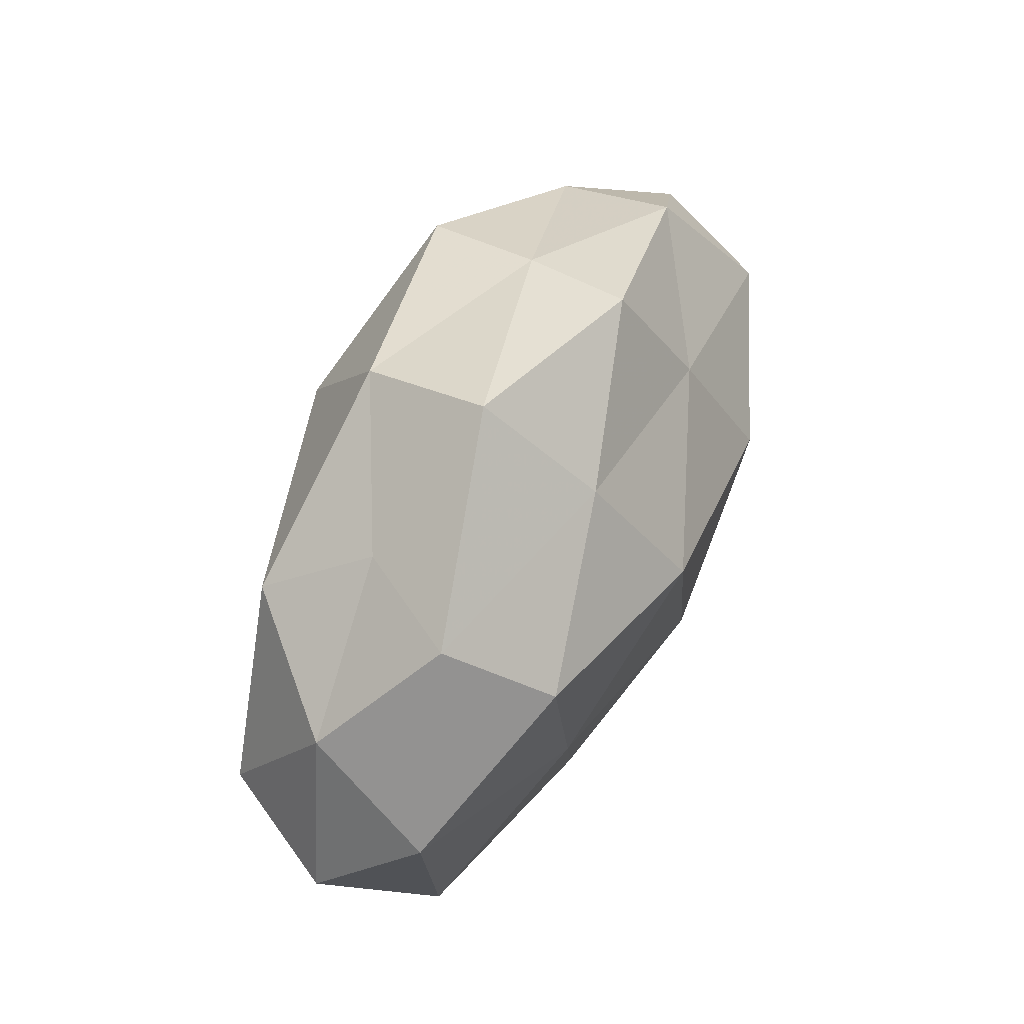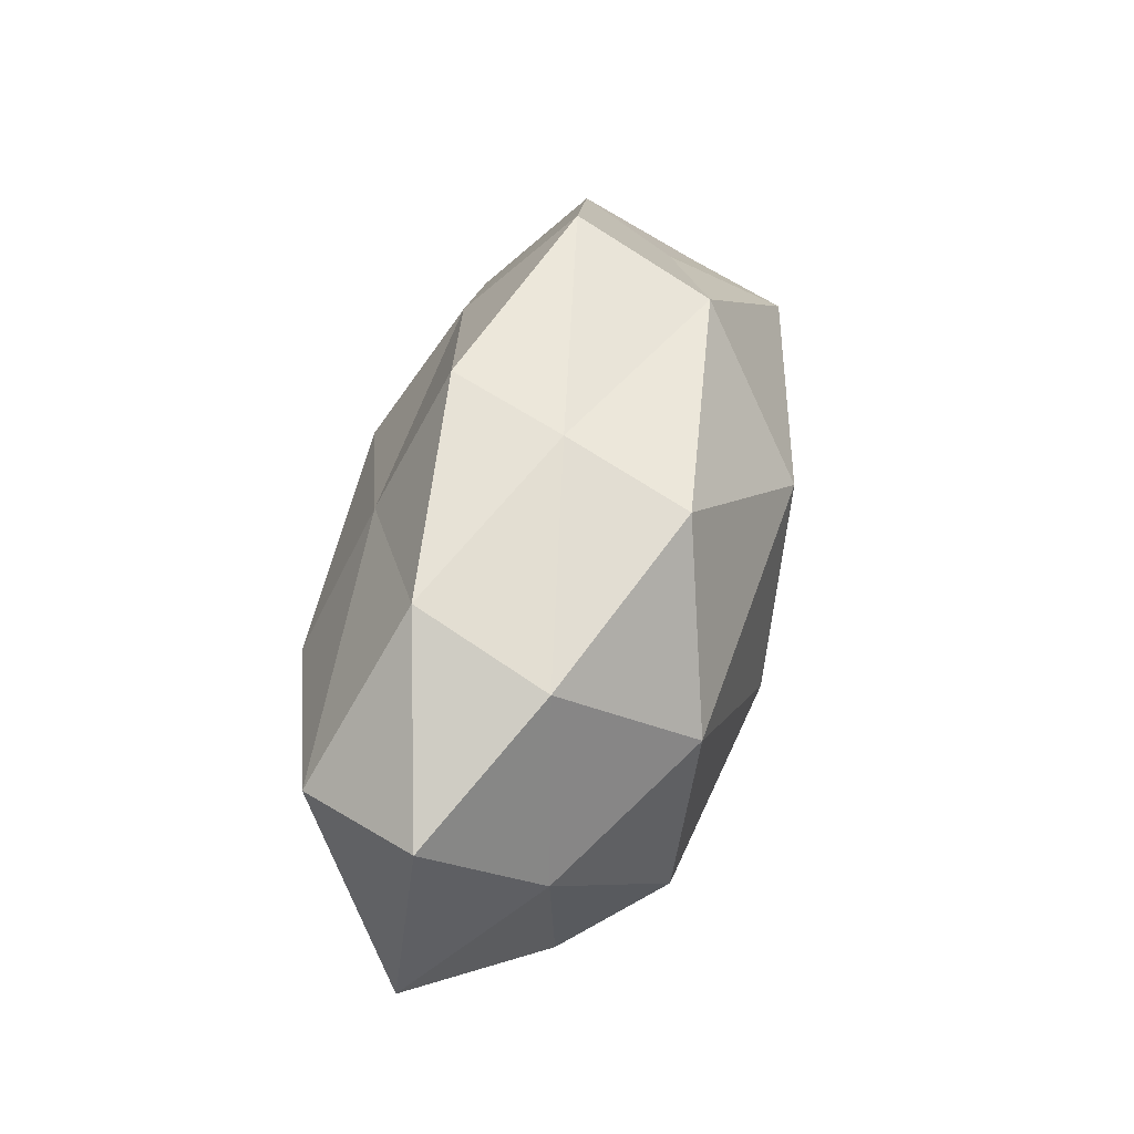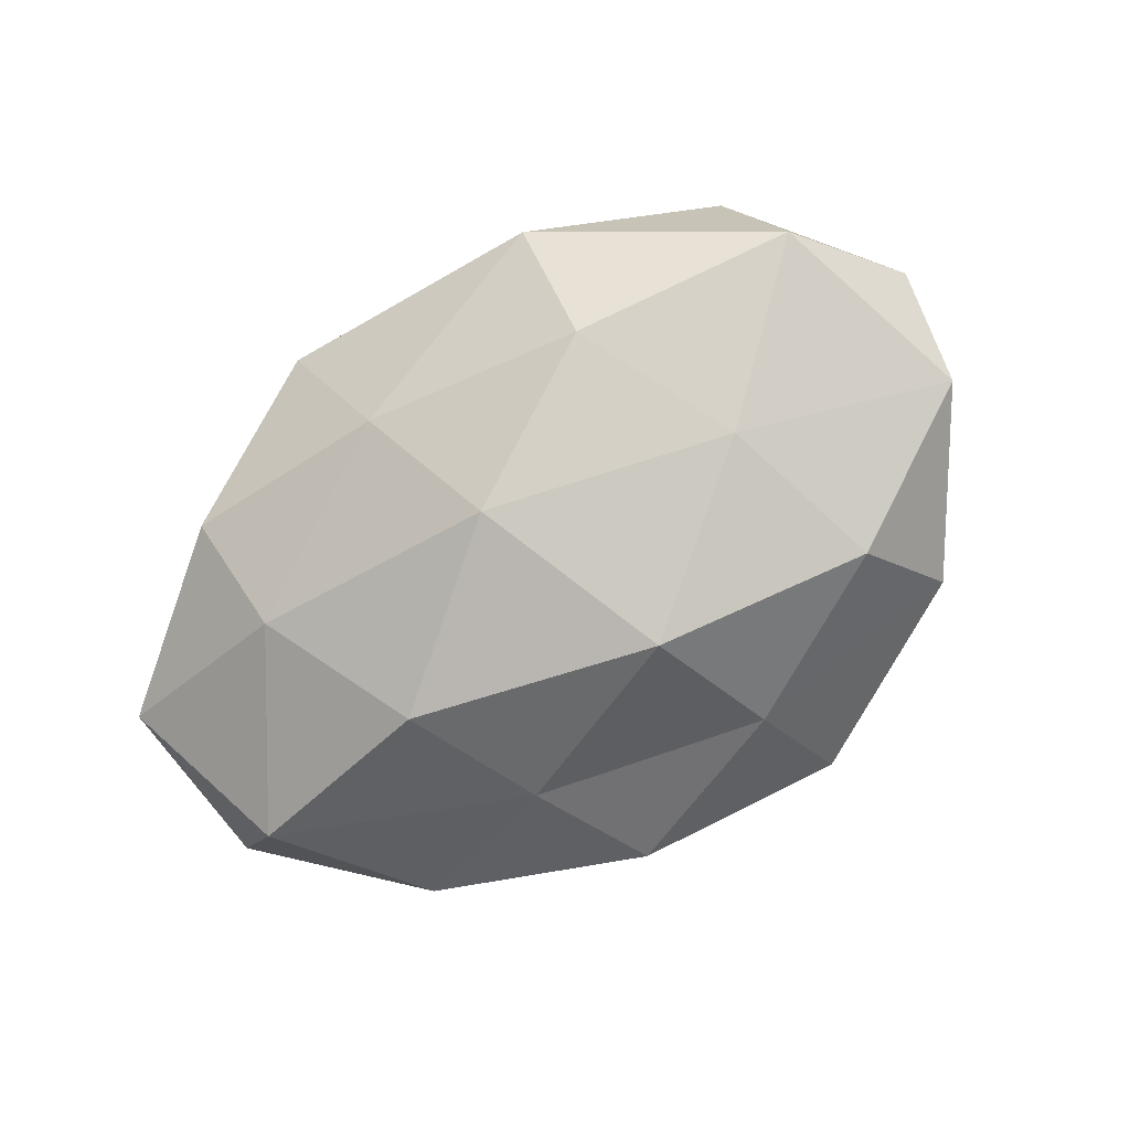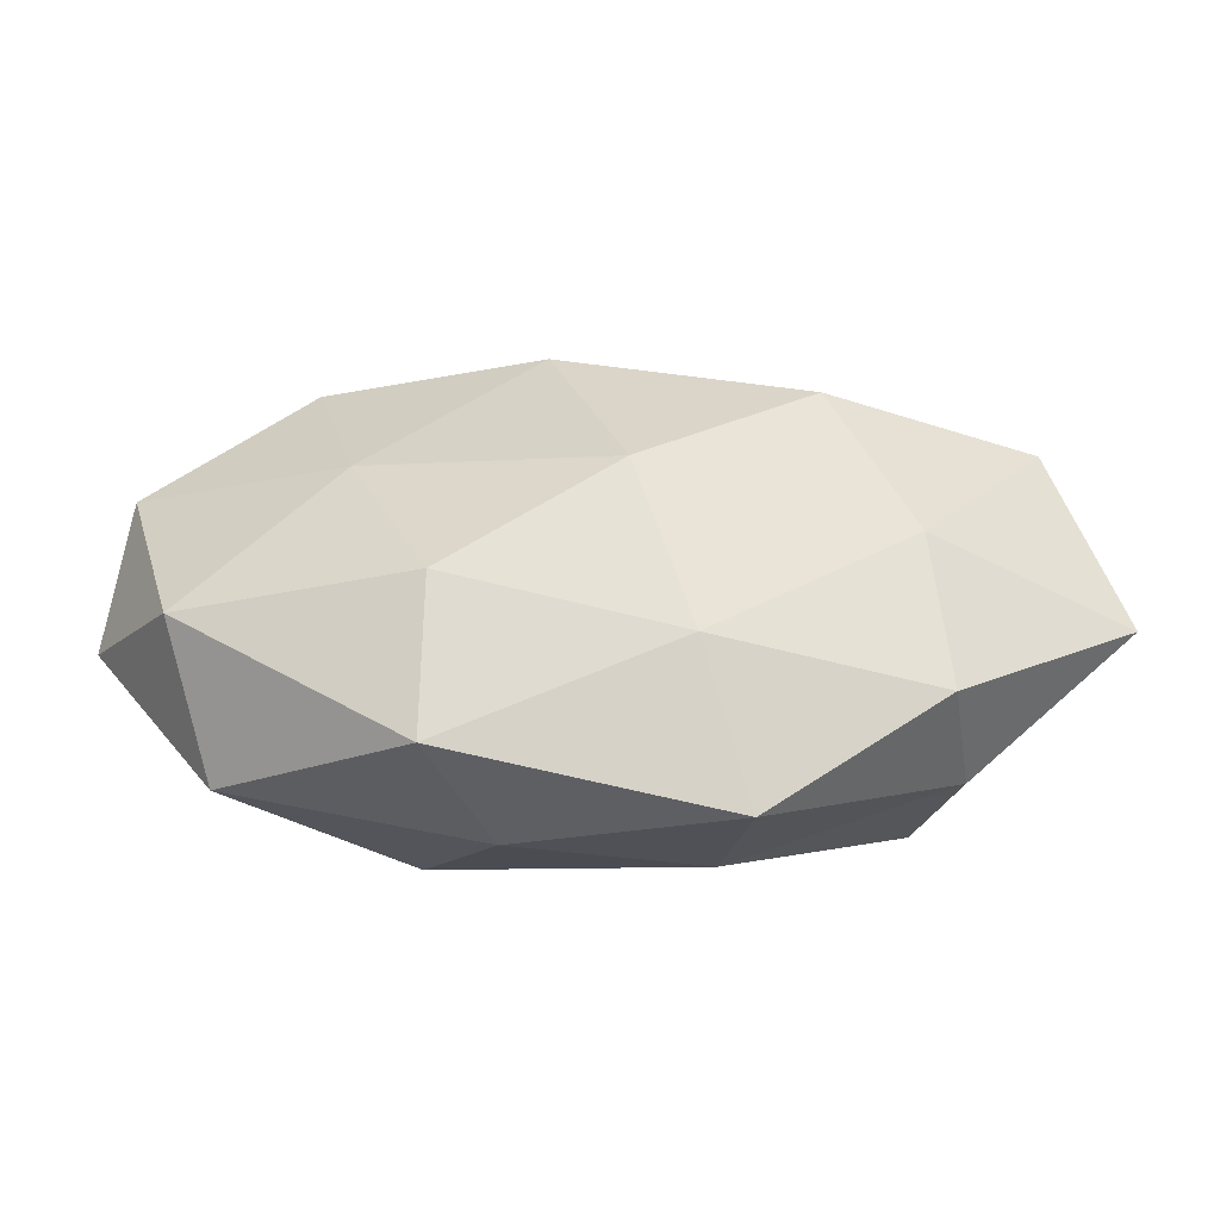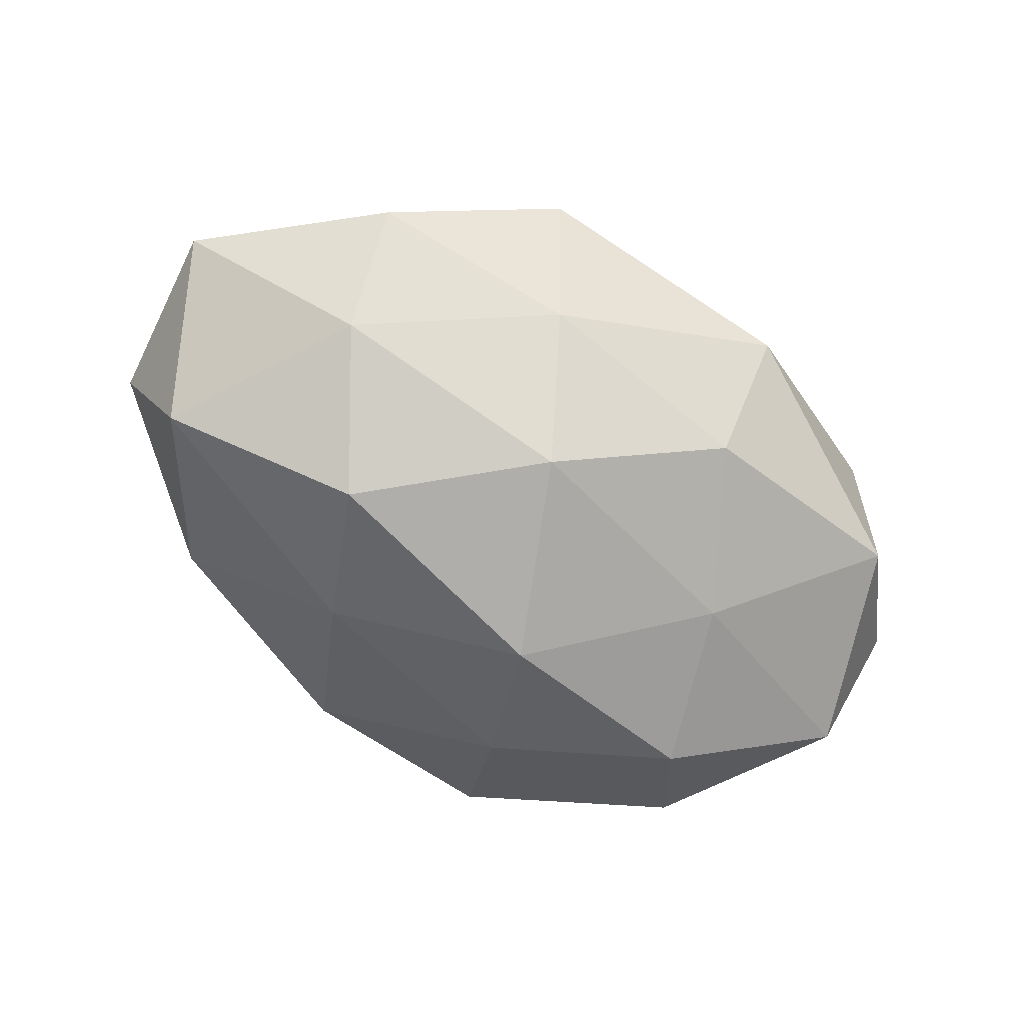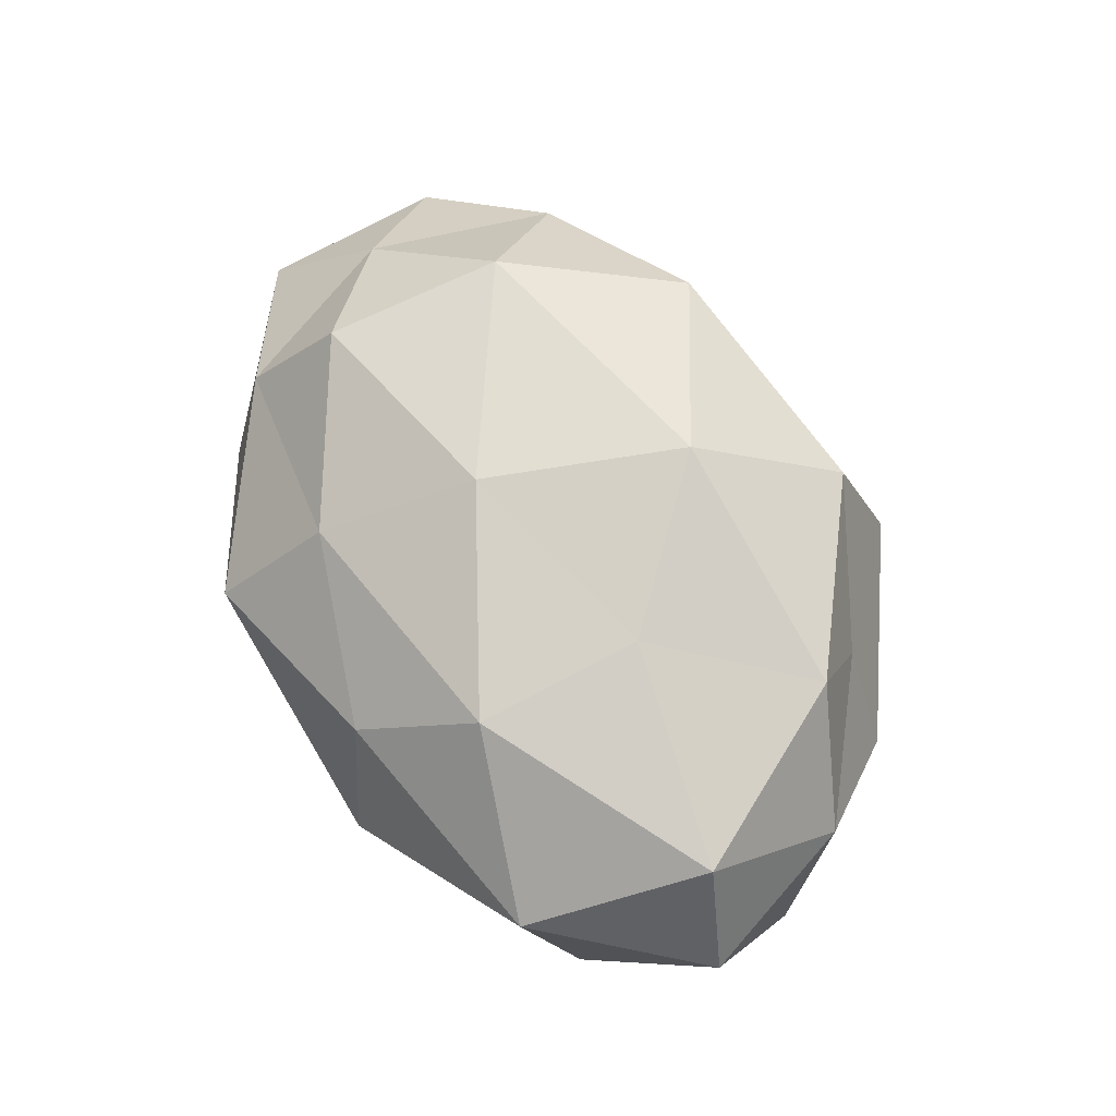
<metadata>
{"format":"obj","ext":"obj","renderer":"f3d","projection":"perspective","resolution":1024,"background":"white","views":[{"elev":53.8,"azim":113.4,"up":"+Y"},{"elev":42.0,"azim":-74.6,"up":"+Y"},{"elev":-79.2,"azim":33.3,"up":"+Z"},{"elev":-65.1,"azim":-179.7,"up":"+Y"},{"elev":-73.6,"azim":-28.4,"up":"+Z"},{"elev":70.8,"azim":62.3,"up":"+Z"}]}
</metadata>
<code>
v -0.002432 -0.01341 -0.02342
v 0.03059 0.01483 -0.0192
v -0.03549 -0.02283 0.007795
v 0.002417 0.01569 0.02415
v 0.02772 0.02488 0.003976
v 0.04944 0.005029 -0.01109
v 0.01739 -0.03575 -0.003901
v 0.01878 0.000216 0.02056
v -0.005588 -0.007386 0.02342
v -0.05331 -0.01289 -0.003969
v -0.05266 0.008359 -0.001329
v -0.01392 -0.03771 0.003045
v 0.01343 0.03834 -0.003178
v -0.01636 0.01852 -0.01704
v 0.01683 -0.02362 -0.0161
v 0.02553 -0.004773 -0.01899
v 0.04285 -0.01937 -0.00958
v 0.005845 0.009639 -0.0252
v 0.009752 0.03287 0.01245
v -0.0221 0.001597 -0.0243
v -0.03334 -0.02794 -0.005006
v -0.01095 -0.02513 0.01579
v 0.05248 -0.006645 0.001108
v -0.01834 0.02736 0.0172
v 0.01033 -0.0315 0.009504
v -0.01064 0.03382 -0.009908
v -0.04546 0.005883 -0.01546
v 0.0387 -0.02501 0.006963
v 0.04446 -0.004079 0.01494
v -0.03855 0.019 0.008387
v 0.03182 0.01737 0.01627
v -0.008828 -0.02778 -0.01135
v -0.03522 0.02432 -0.006528
v -0.02956 0.007339 0.02165
v 0.03635 0.02518 -0.008233
v 0.01041 0.02581 -0.01538
v 0.01869 -0.01946 0.01936
v -0.04374 -0.002833 0.009582
v -0.01448 0.03111 0.003024
v -0.03128 -0.01338 0.01934
v -0.03117 -0.01527 -0.0161
v 0.04522 0.01253 0.003171
f 9 8 4
f 2 6 16
f 16 15 1
f 15 17 7
f 6 17 16
f 16 17 15
f 16 1 18
f 2 16 18
f 5 13 19
f 18 1 20
f 18 20 14
f 3 10 21
f 3 21 12
f 3 12 22
f 6 23 17
f 24 4 19
f 25 12 7
f 22 12 25
f 10 11 27
f 14 20 27
f 17 28 7
f 17 23 28
f 7 28 25
f 29 28 23
f 4 8 31
f 4 31 19
f 19 31 5
f 29 31 8
f 12 32 7
f 1 15 32
f 7 32 15
f 12 21 32
f 26 14 33
f 33 27 11
f 14 27 33
f 11 30 33
f 9 4 34
f 34 4 24
f 34 24 30
f 2 35 6
f 35 13 5
f 2 18 36
f 18 14 36
f 36 26 13
f 36 14 26
f 2 36 35
f 36 13 35
f 9 37 8
f 22 37 9
f 22 25 37
f 37 25 28
f 8 37 29
f 37 28 29
f 38 10 3
f 38 11 10
f 38 30 11
f 34 30 38
f 13 39 19
f 19 39 24
f 13 26 39
f 30 24 39
f 33 39 26
f 30 39 33
f 40 3 22
f 40 22 9
f 40 9 34
f 40 38 3
f 40 34 38
f 20 1 41
f 21 10 41
f 10 27 41
f 41 27 20
f 1 32 41
f 41 32 21
f 6 42 23
f 23 42 29
f 42 5 31
f 42 31 29
f 35 5 42
f 35 42 6

</code>
